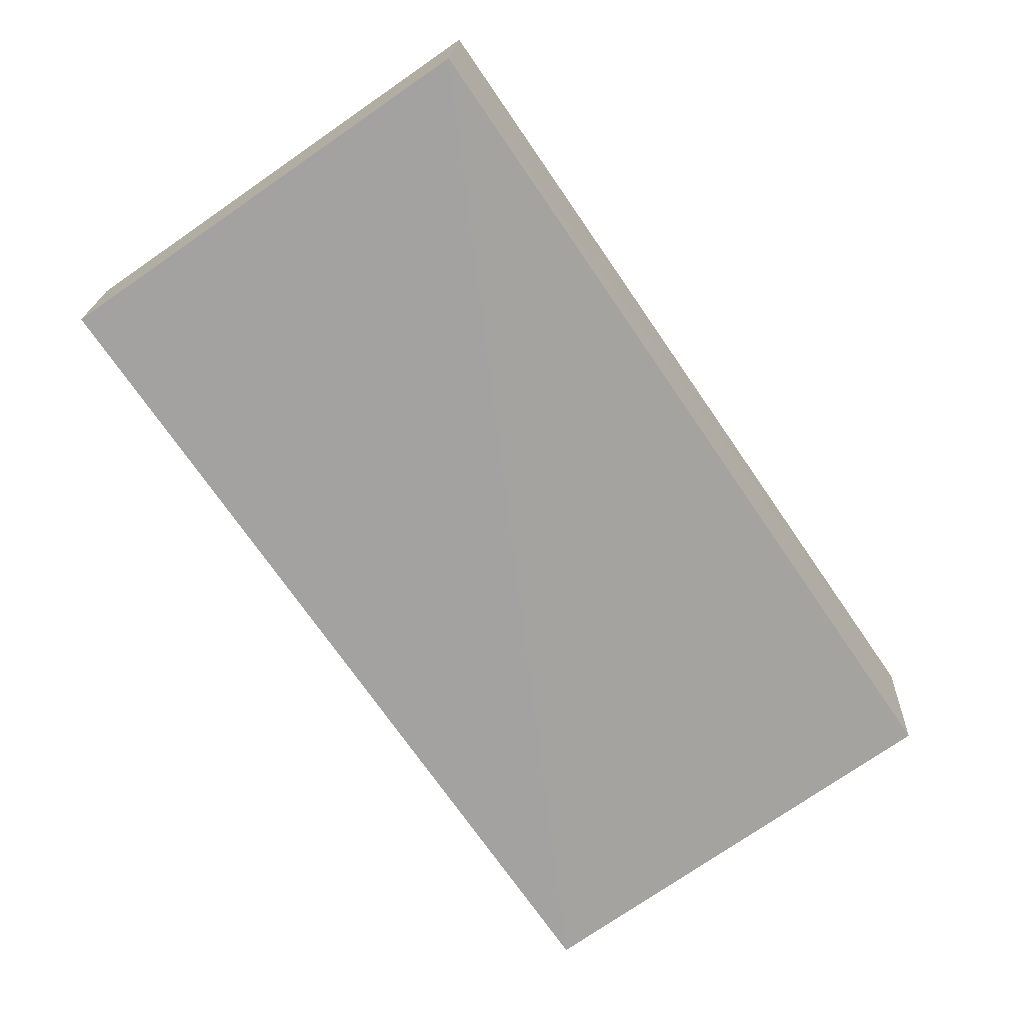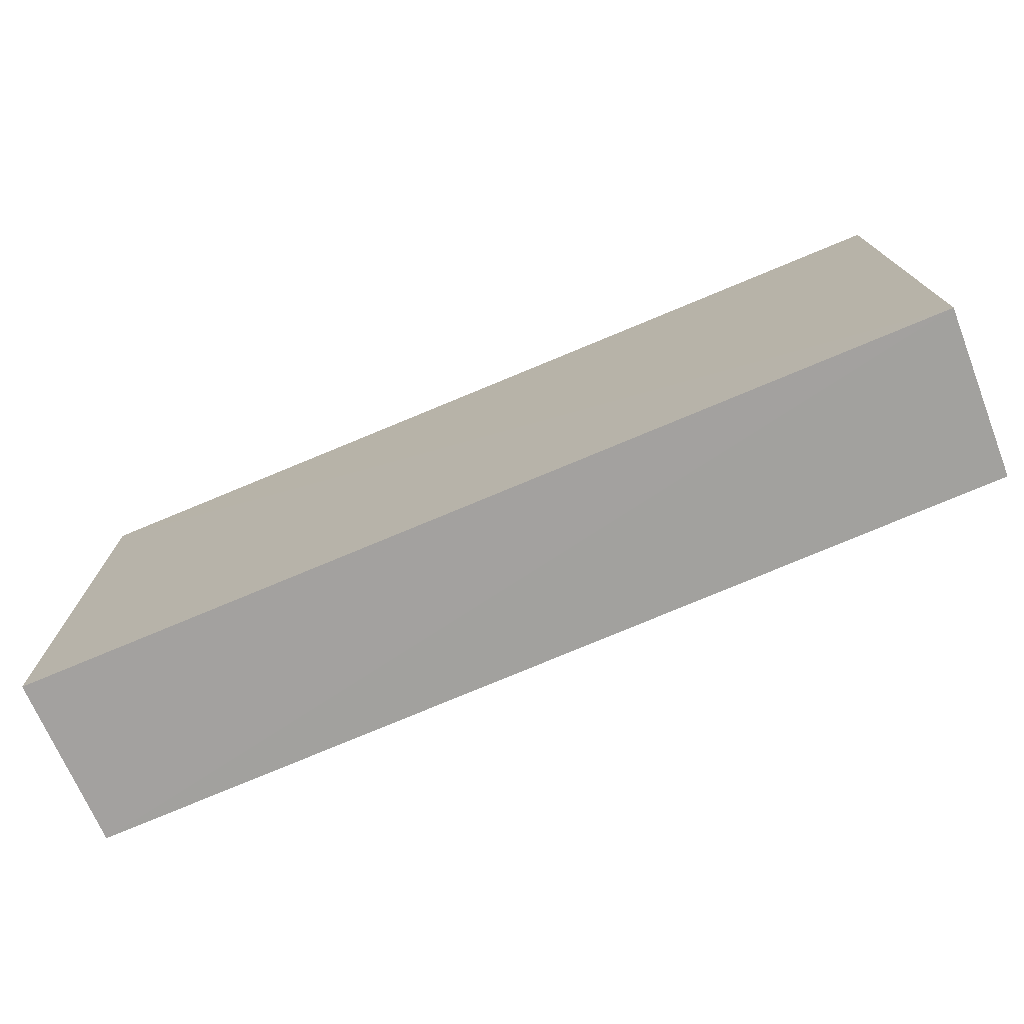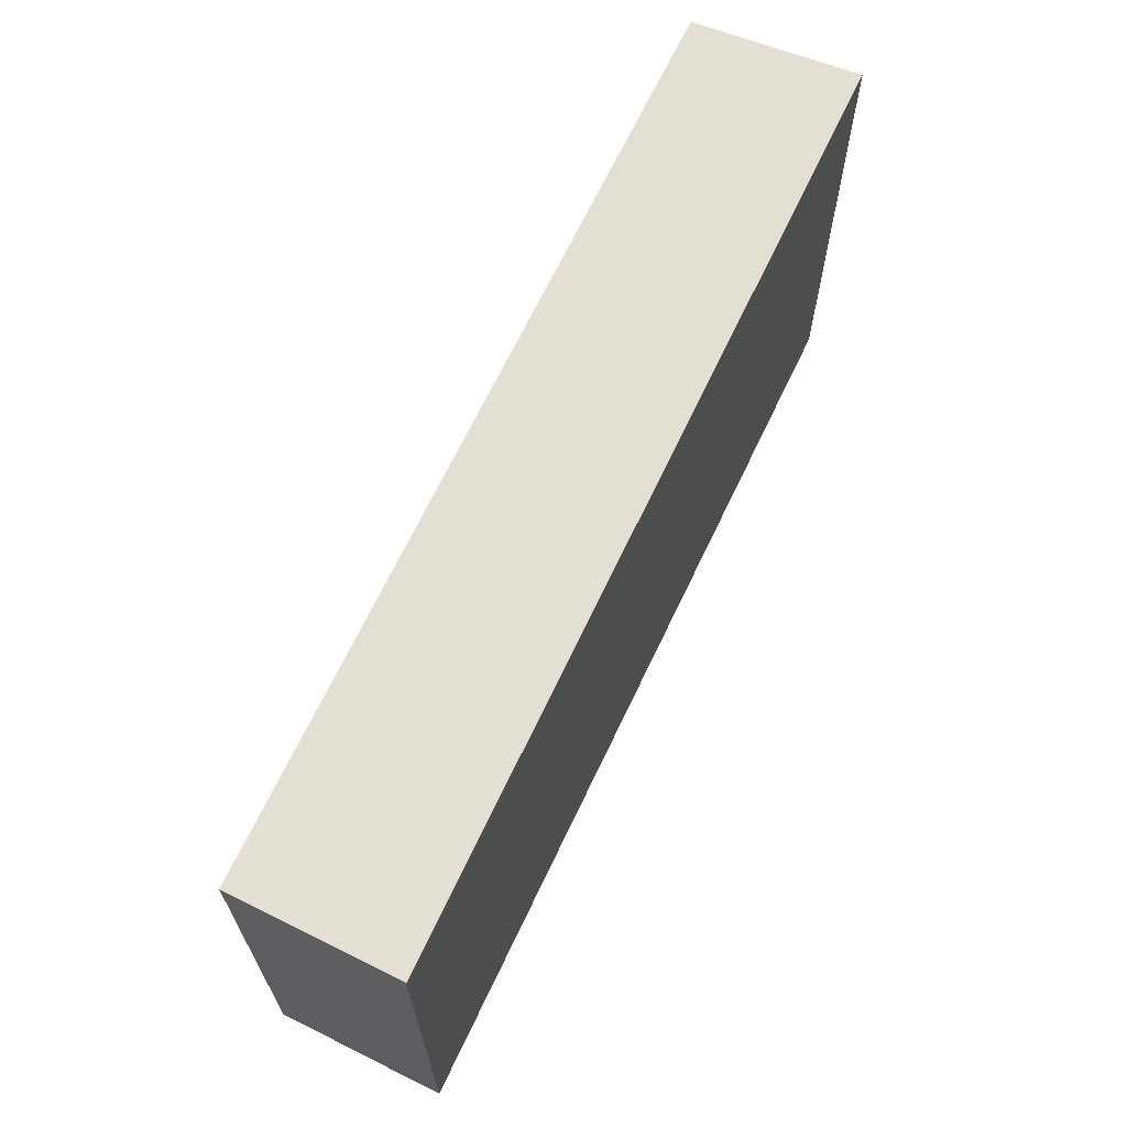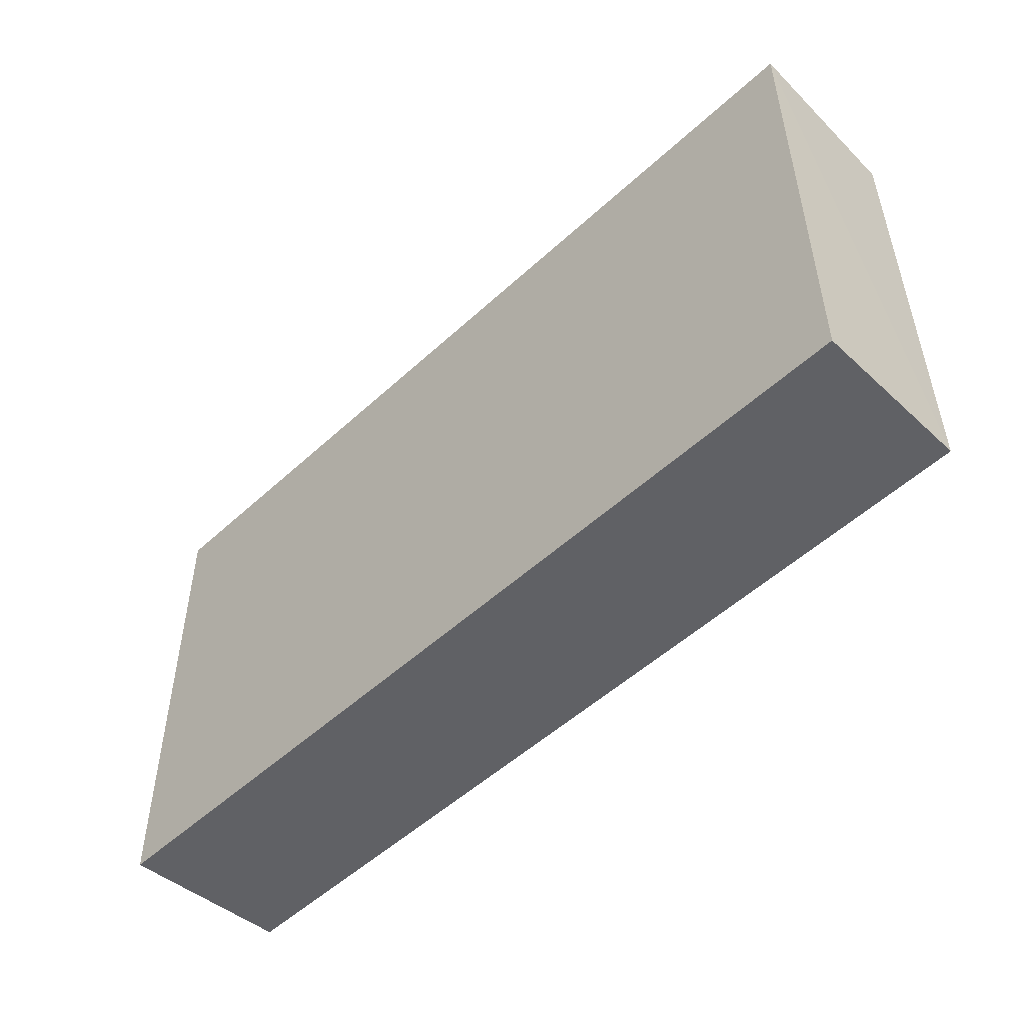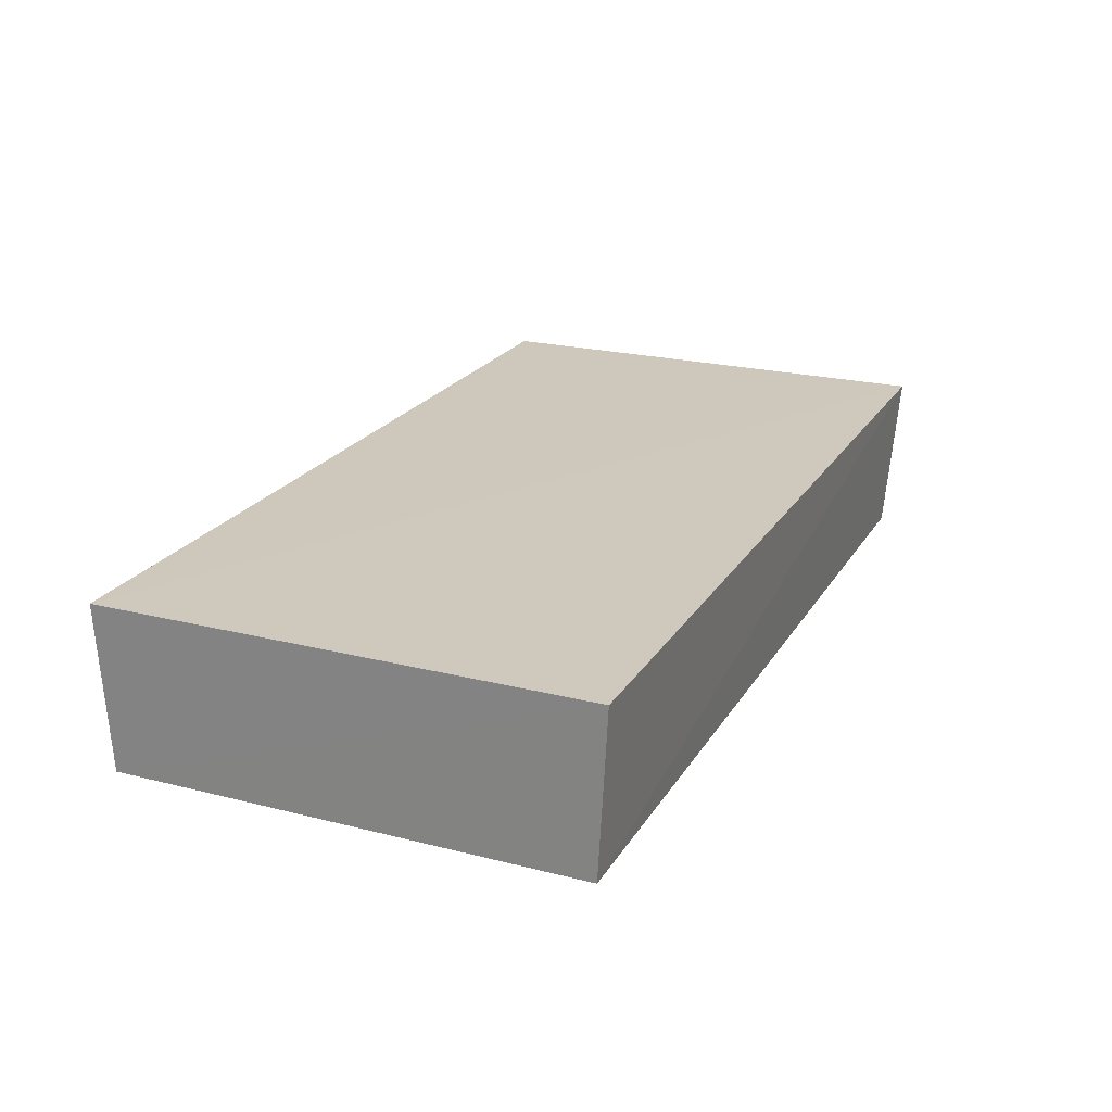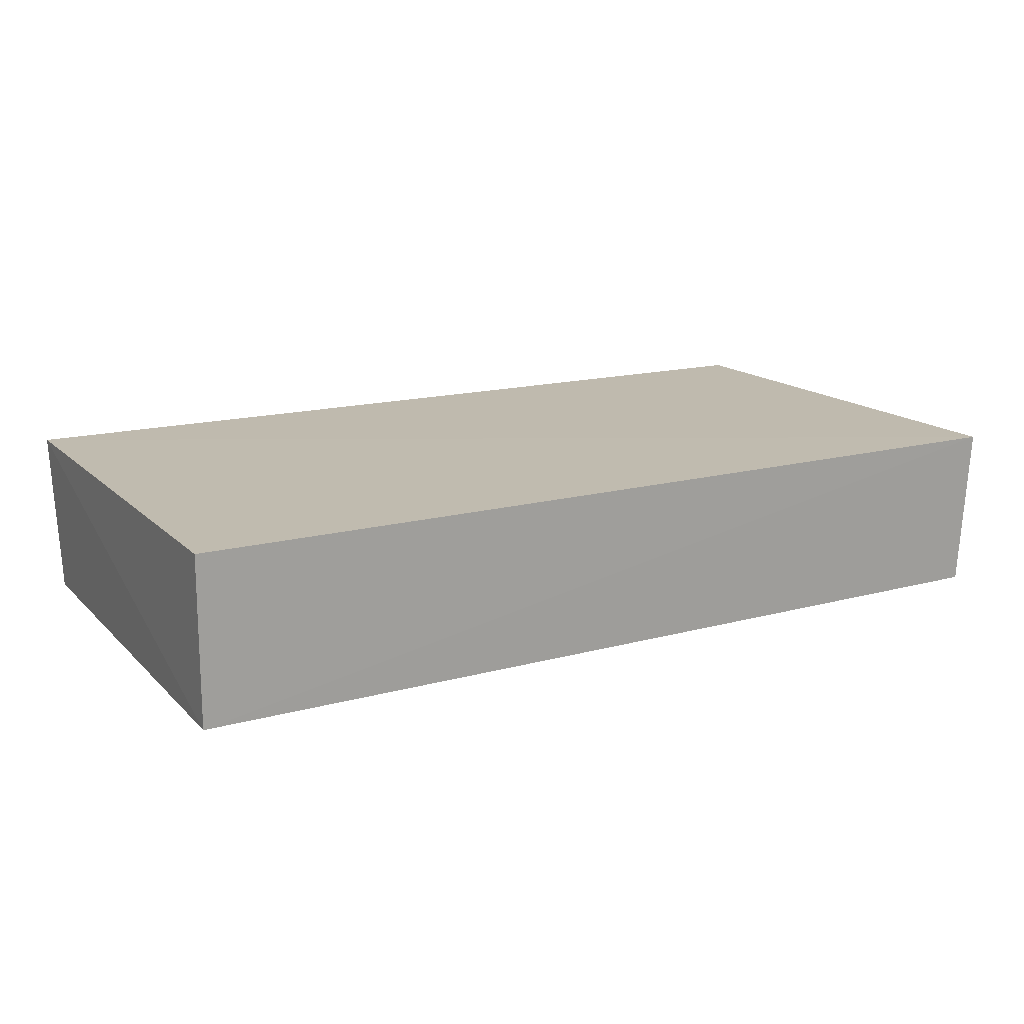
<metadata>
{"format":"obj","ext":"obj","renderer":"f3d","projection":"perspective","resolution":1024,"background":"white","views":[{"elev":-72.7,"azim":124.8,"up":"+Z"},{"elev":-74.2,"azim":22.8,"up":"+Y"},{"elev":66.7,"azim":-64.6,"up":"+Y"},{"elev":-50.1,"azim":45.4,"up":"+Y"},{"elev":22.1,"azim":113.8,"up":"+Z"},{"elev":15.8,"azim":-29.0,"up":"+Z"}]}
</metadata>
<code>
v 0.1449 -0.07971 -0.09771
v 0.1433 -0.07722 -0.1531
v 0.144 0.08295 -0.09832
v -0.1592 0.08237 -0.09752
v -0.1593 -0.08053 -0.09782
v 0.1423 0.07934 -0.1539
v -0.1586 -0.07828 -0.1545
v -0.1575 0.07803 -0.1527
f 1 2 3
f 1 3 4
f 5 1 4
f 6 3 2
f 6 4 3
f 7 2 1
f 7 1 5
f 7 6 2
f 7 5 4
f 8 7 4
f 8 4 6
f 8 6 7

</code>
